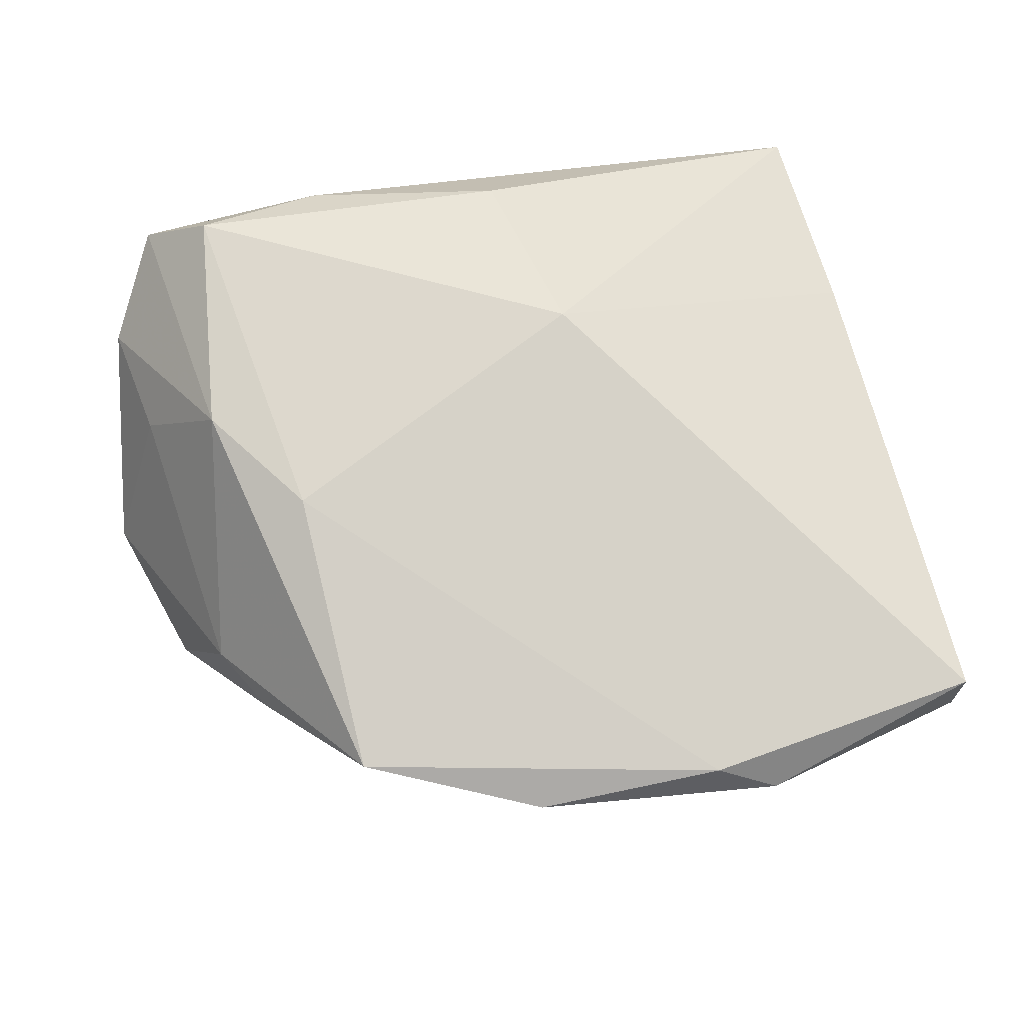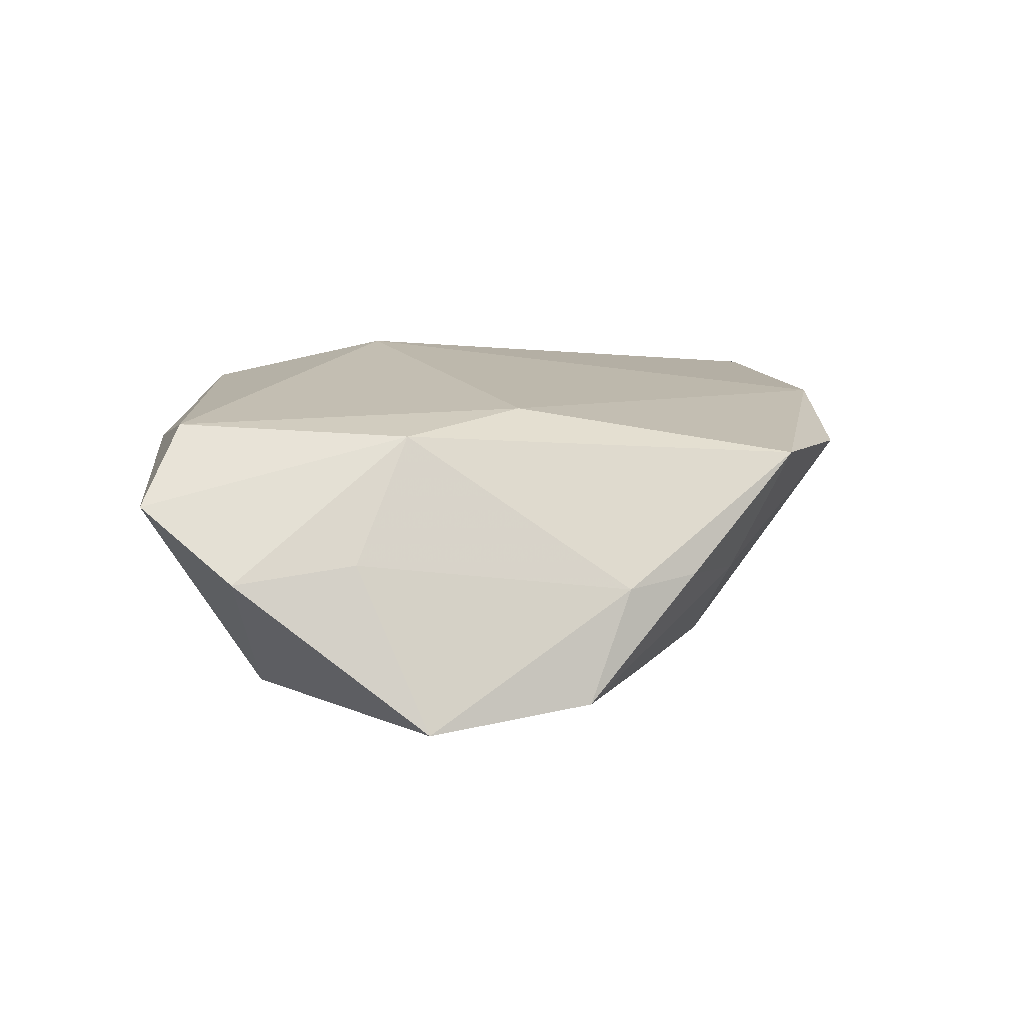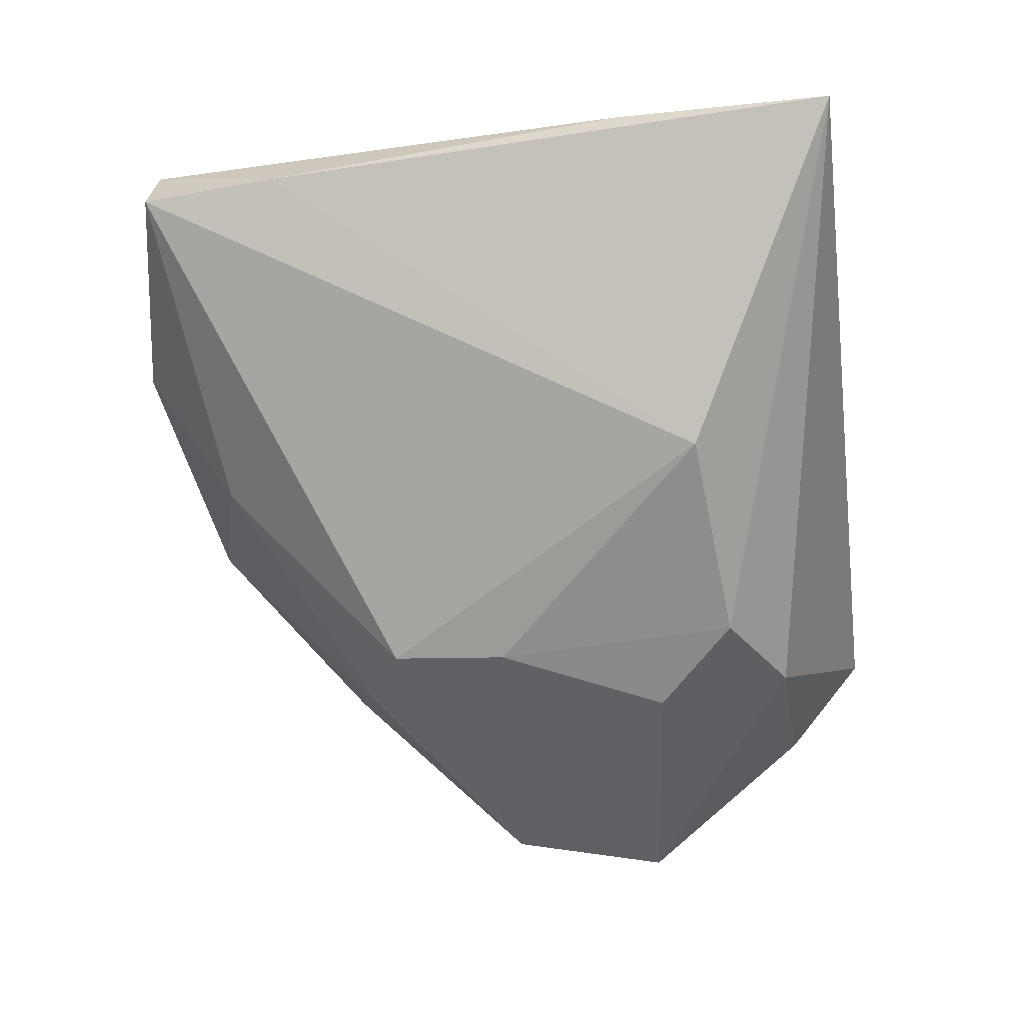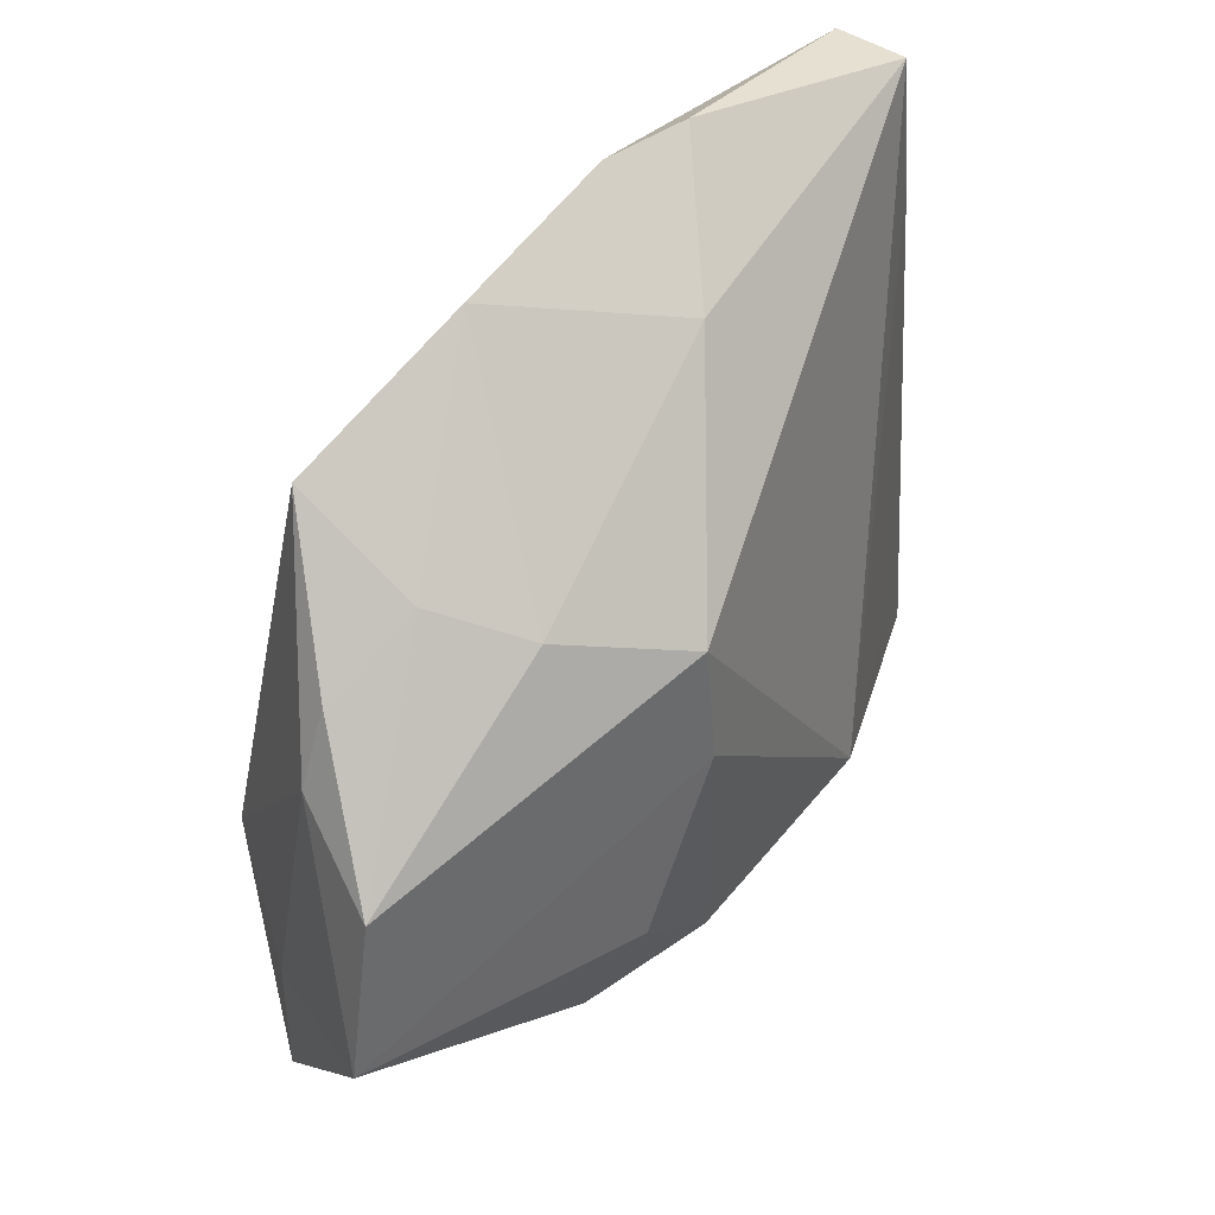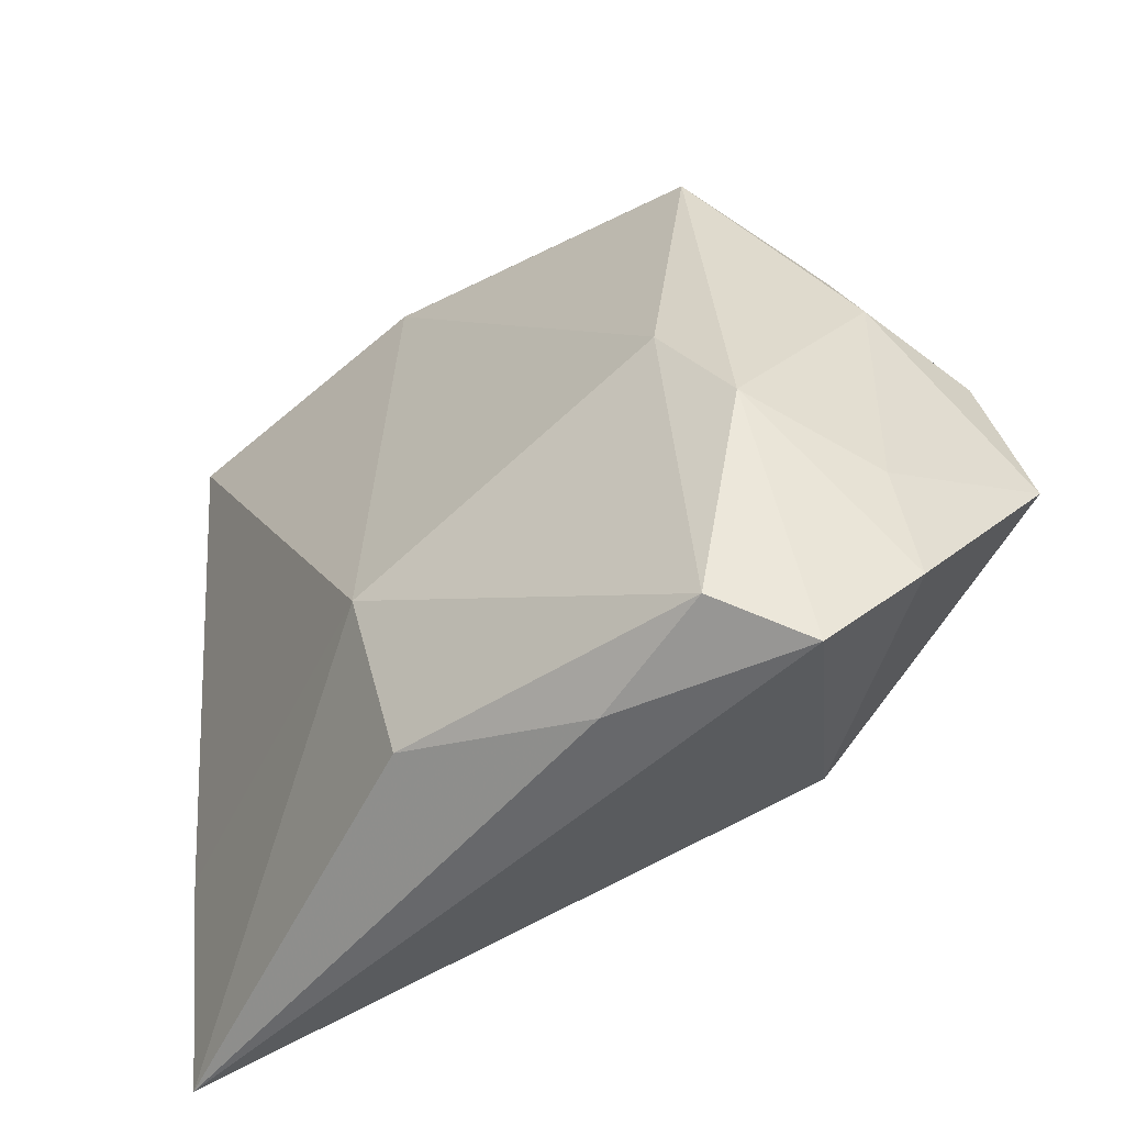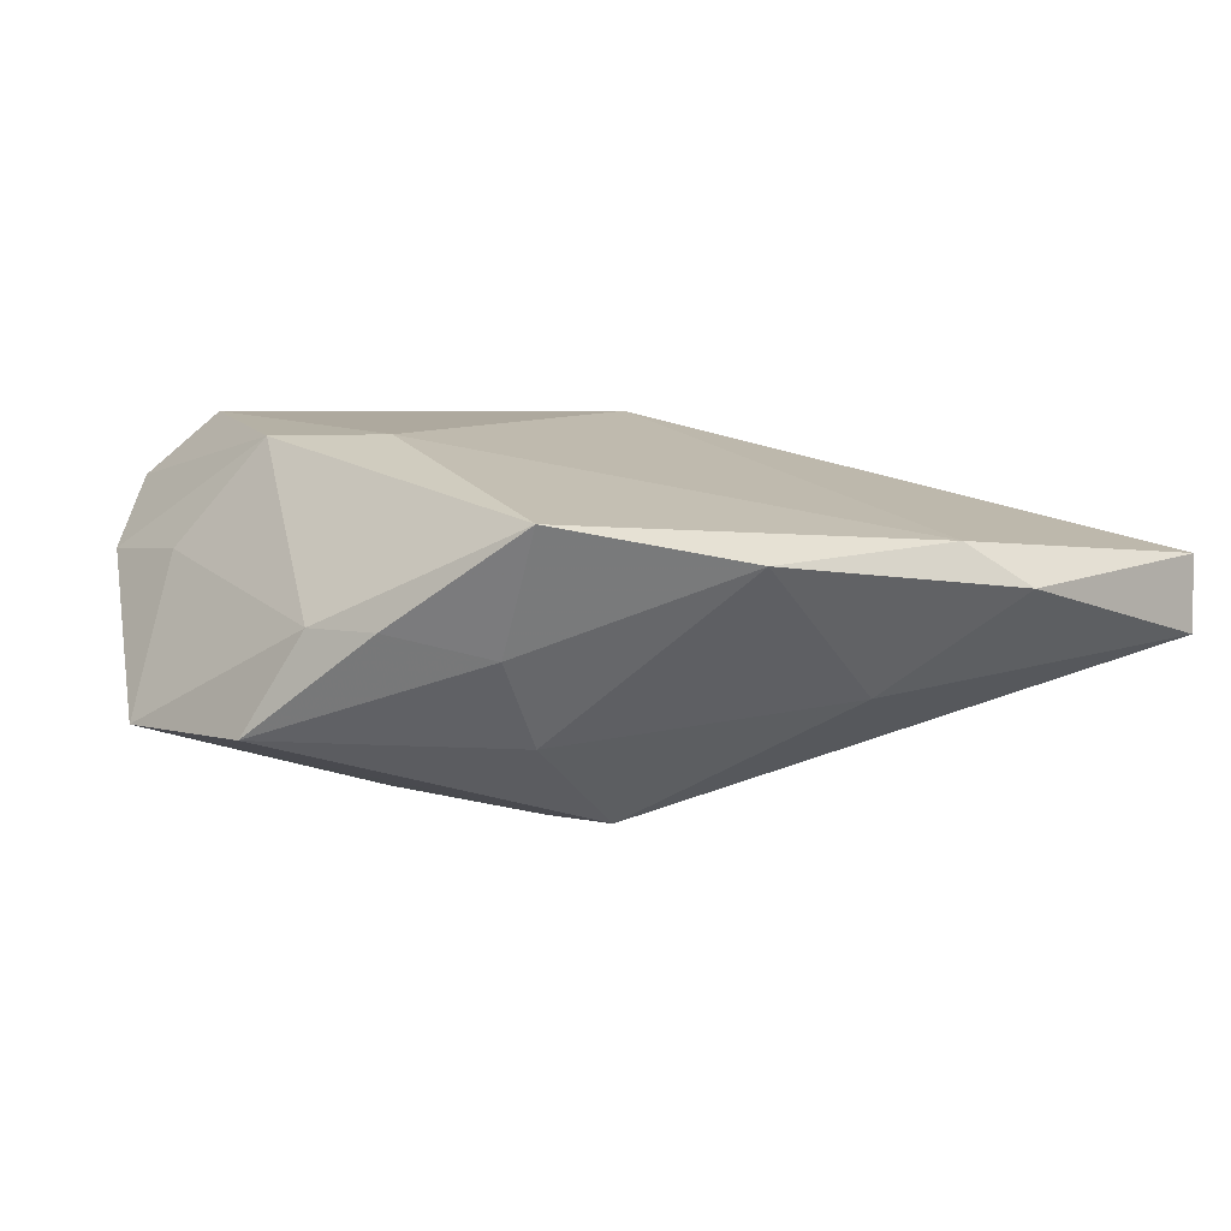
<metadata>
{"format":"obj","ext":"obj","renderer":"f3d","projection":"perspective","resolution":1024,"background":"white","views":[{"elev":72.2,"azim":165.1,"up":"+Z"},{"elev":17.5,"azim":85.0,"up":"+Z"},{"elev":-65.4,"azim":-82.3,"up":"+Z"},{"elev":49.3,"azim":127.4,"up":"+Y"},{"elev":-46.9,"azim":35.3,"up":"+Y"},{"elev":9.0,"azim":149.8,"up":"+Z"}]}
</metadata>
<code>
v 0.02833 0.0305 -0.0004326
v 0.03895 0.02416 0.002468
v 0.04691 -0.03041 0.005409
v 0.007911 0.0476 0.009833
v 0.04315 0.01586 0.002192
v -0.02186 0.05197 0.005984
v 0.0452 -0.01623 0.006807
v 0.02826 0.0377 0.01417
v -0.05004 0.02963 -0.002751
v 0.03932 -0.04088 0.01267
v 0.01134 0.008186 -0.02271
v 0.0226 0.02715 -0.01059
v 0.01112 -0.02142 -0.02246
v 0.01065 0.02215 -0.0209
v 0.04861 0.01062 -0.009872
v 0.02756 0.004022 0.02034
v 0.0536 -0.008441 -0.011
v 0.01642 -0.03969 0.01497
v -0.05226 -0.04088 -0.006894
v -0.04938 0.04547 0.007069
v -0.0153 -0.01946 -0.02301
v -0.05202 -0.0148 -0.002643
v -0.03788 -0.02729 -0.0128
v 0.03149 -0.03645 0.02034
v 0.02123 -0.01164 -0.02214
v -0.01084 -0.01213 0.02034
v -0.006741 -0.03327 0.01696
v -0.008666 0.04215 -0.005817
v 0.03635 -0.009832 0.01953
v 0.02336 -0.02843 -0.01555
v -0.049 0.04611 -0.00181
v -0.01467 0.04899 0.01104
f 27 26 19
f 15 17 14
f 1 4 8
f 18 19 10
f 18 27 19
f 19 26 22
f 26 20 22
f 32 20 26
f 8 4 32
f 32 4 6
f 6 20 32
f 16 29 8
f 8 32 16
f 16 32 26
f 26 27 24
f 24 16 26
f 29 16 24
f 27 18 24
f 10 29 24
f 24 18 10
f 5 29 7
f 5 17 15
f 7 17 5
f 8 29 5
f 10 19 30
f 19 13 30
f 3 17 7
f 3 29 10
f 7 29 3
f 10 30 3
f 3 30 17
f 6 4 28
f 25 30 13
f 17 30 25
f 4 1 12
f 12 28 4
f 14 28 12
f 15 14 12
f 12 1 15
f 2 5 15
f 8 5 2
f 15 1 2
f 2 1 8
f 31 28 14
f 31 20 6
f 6 28 31
f 11 14 17
f 17 25 11
f 11 25 13
f 9 22 20
f 20 31 9
f 19 22 9
f 21 9 31
f 21 31 14
f 14 11 21
f 21 13 19
f 21 11 13
f 19 9 23
f 23 21 19
f 9 21 23

</code>
